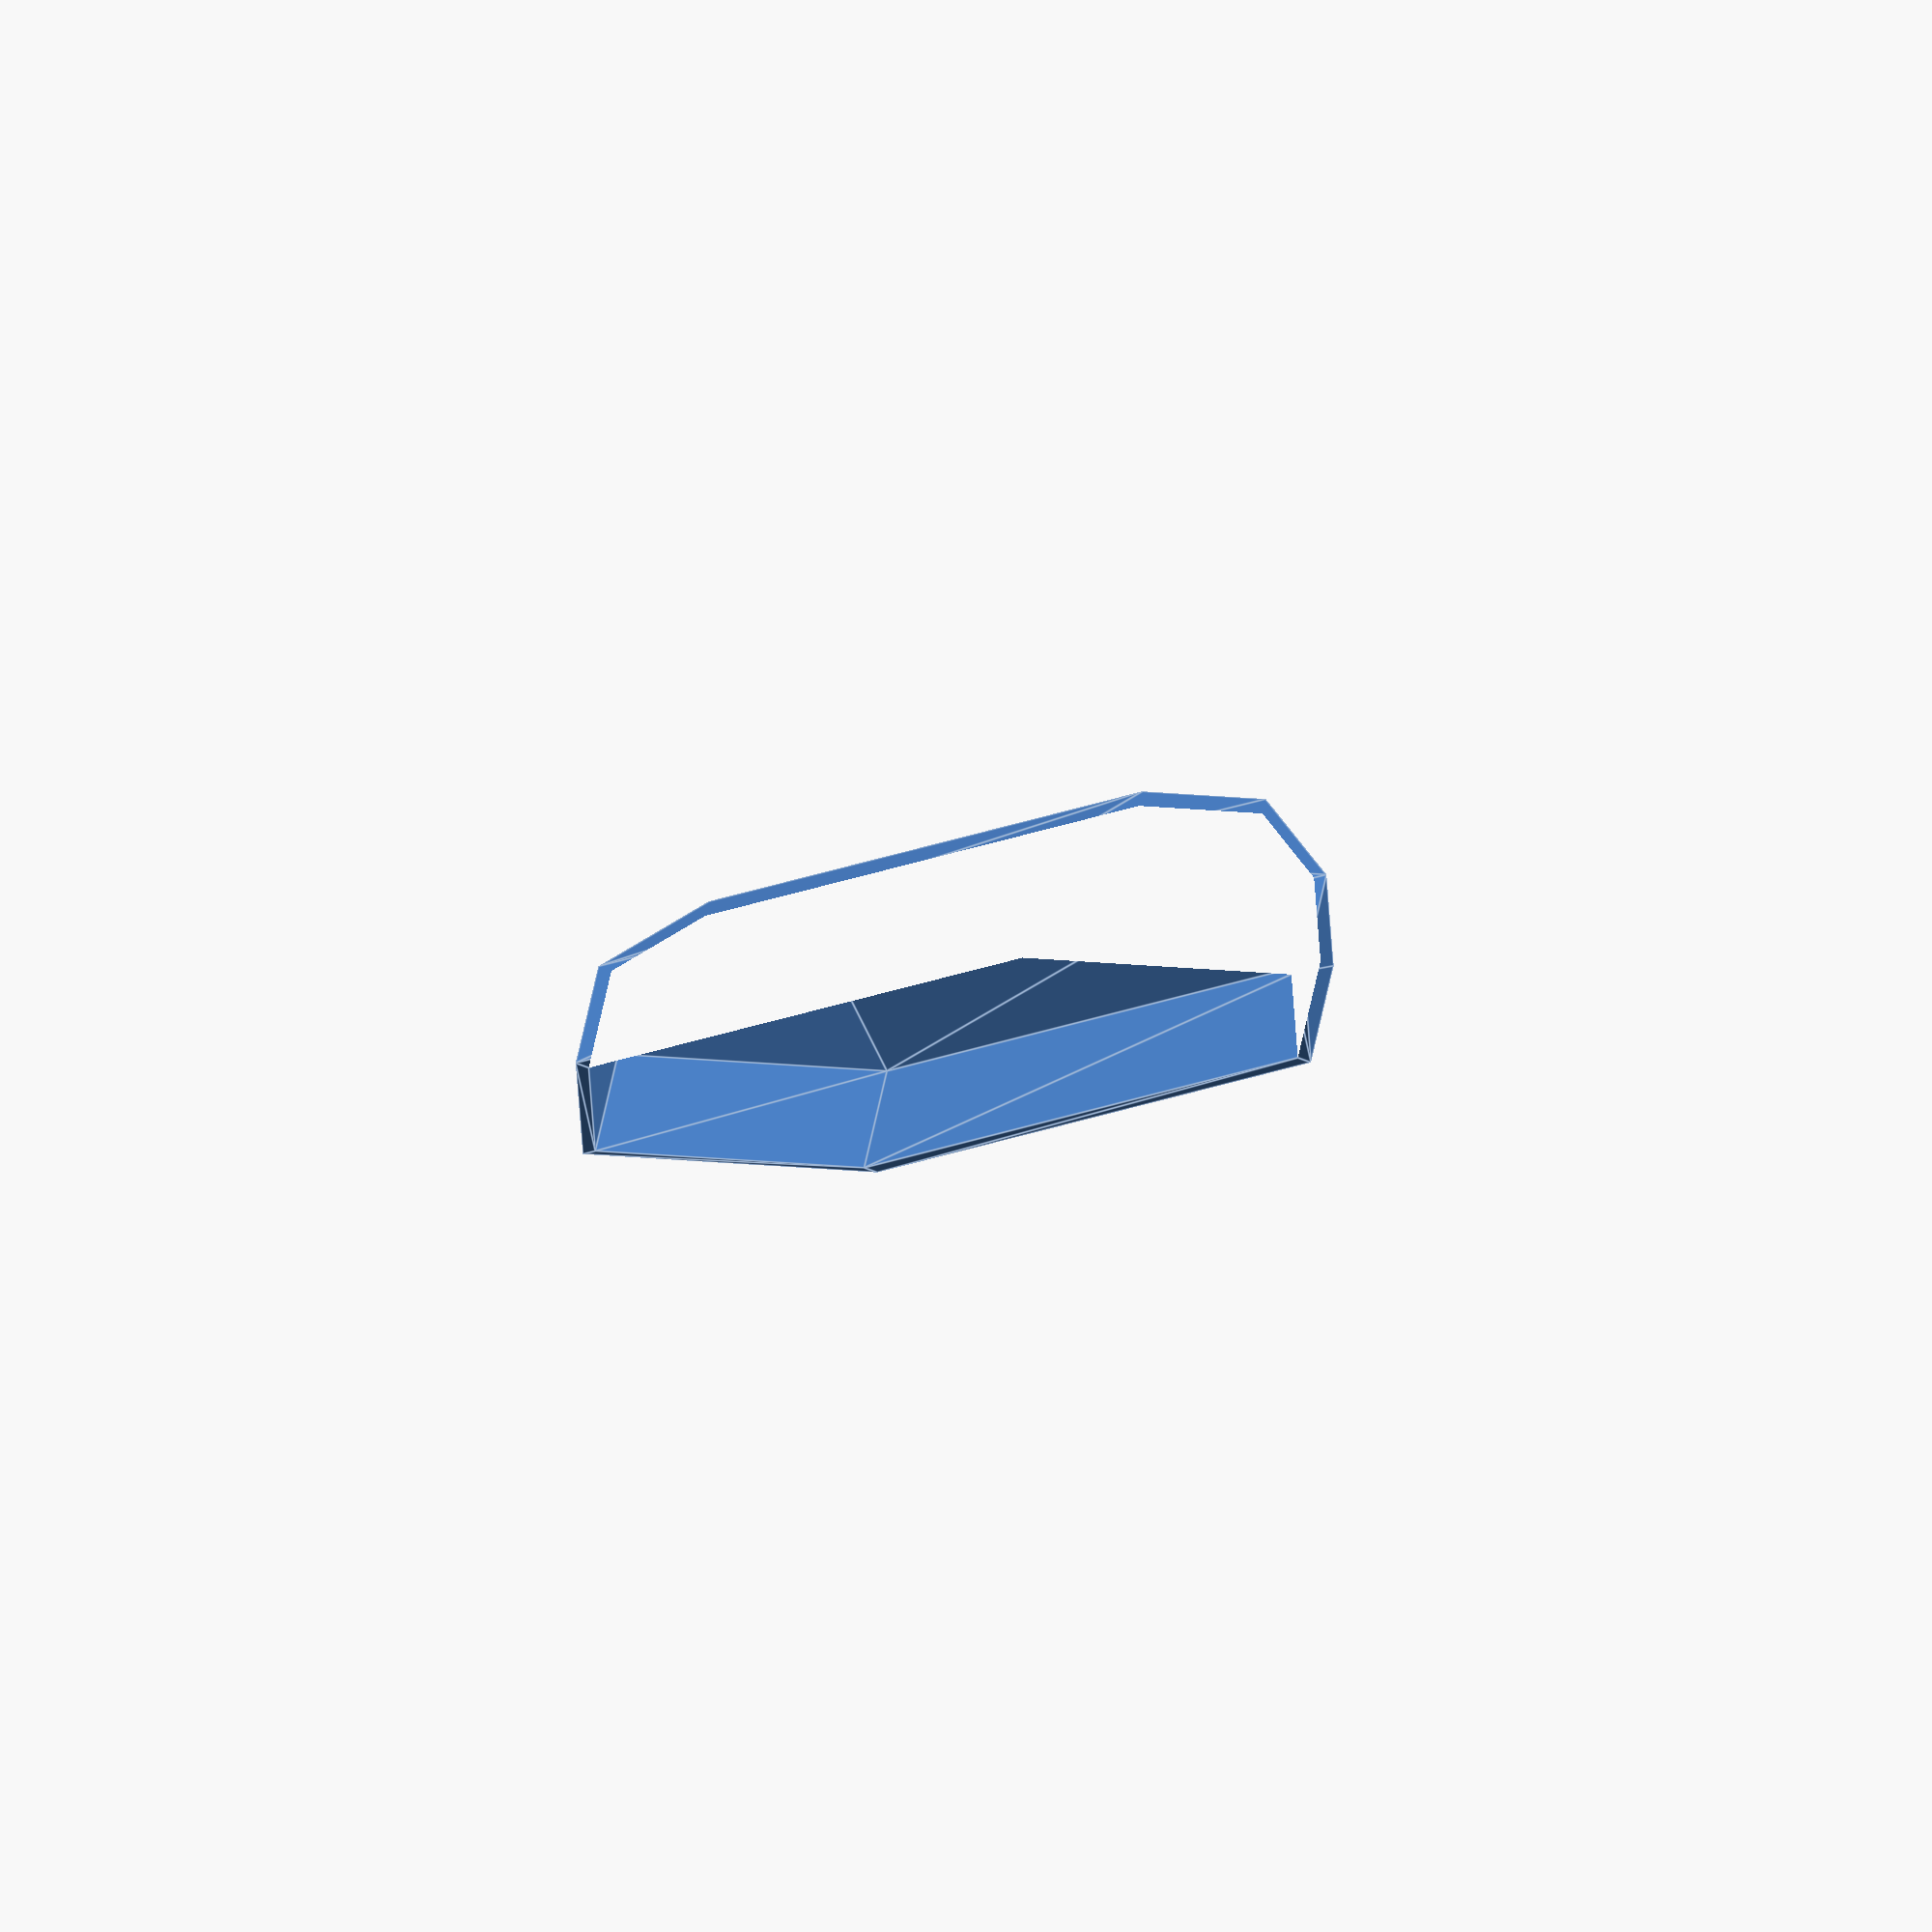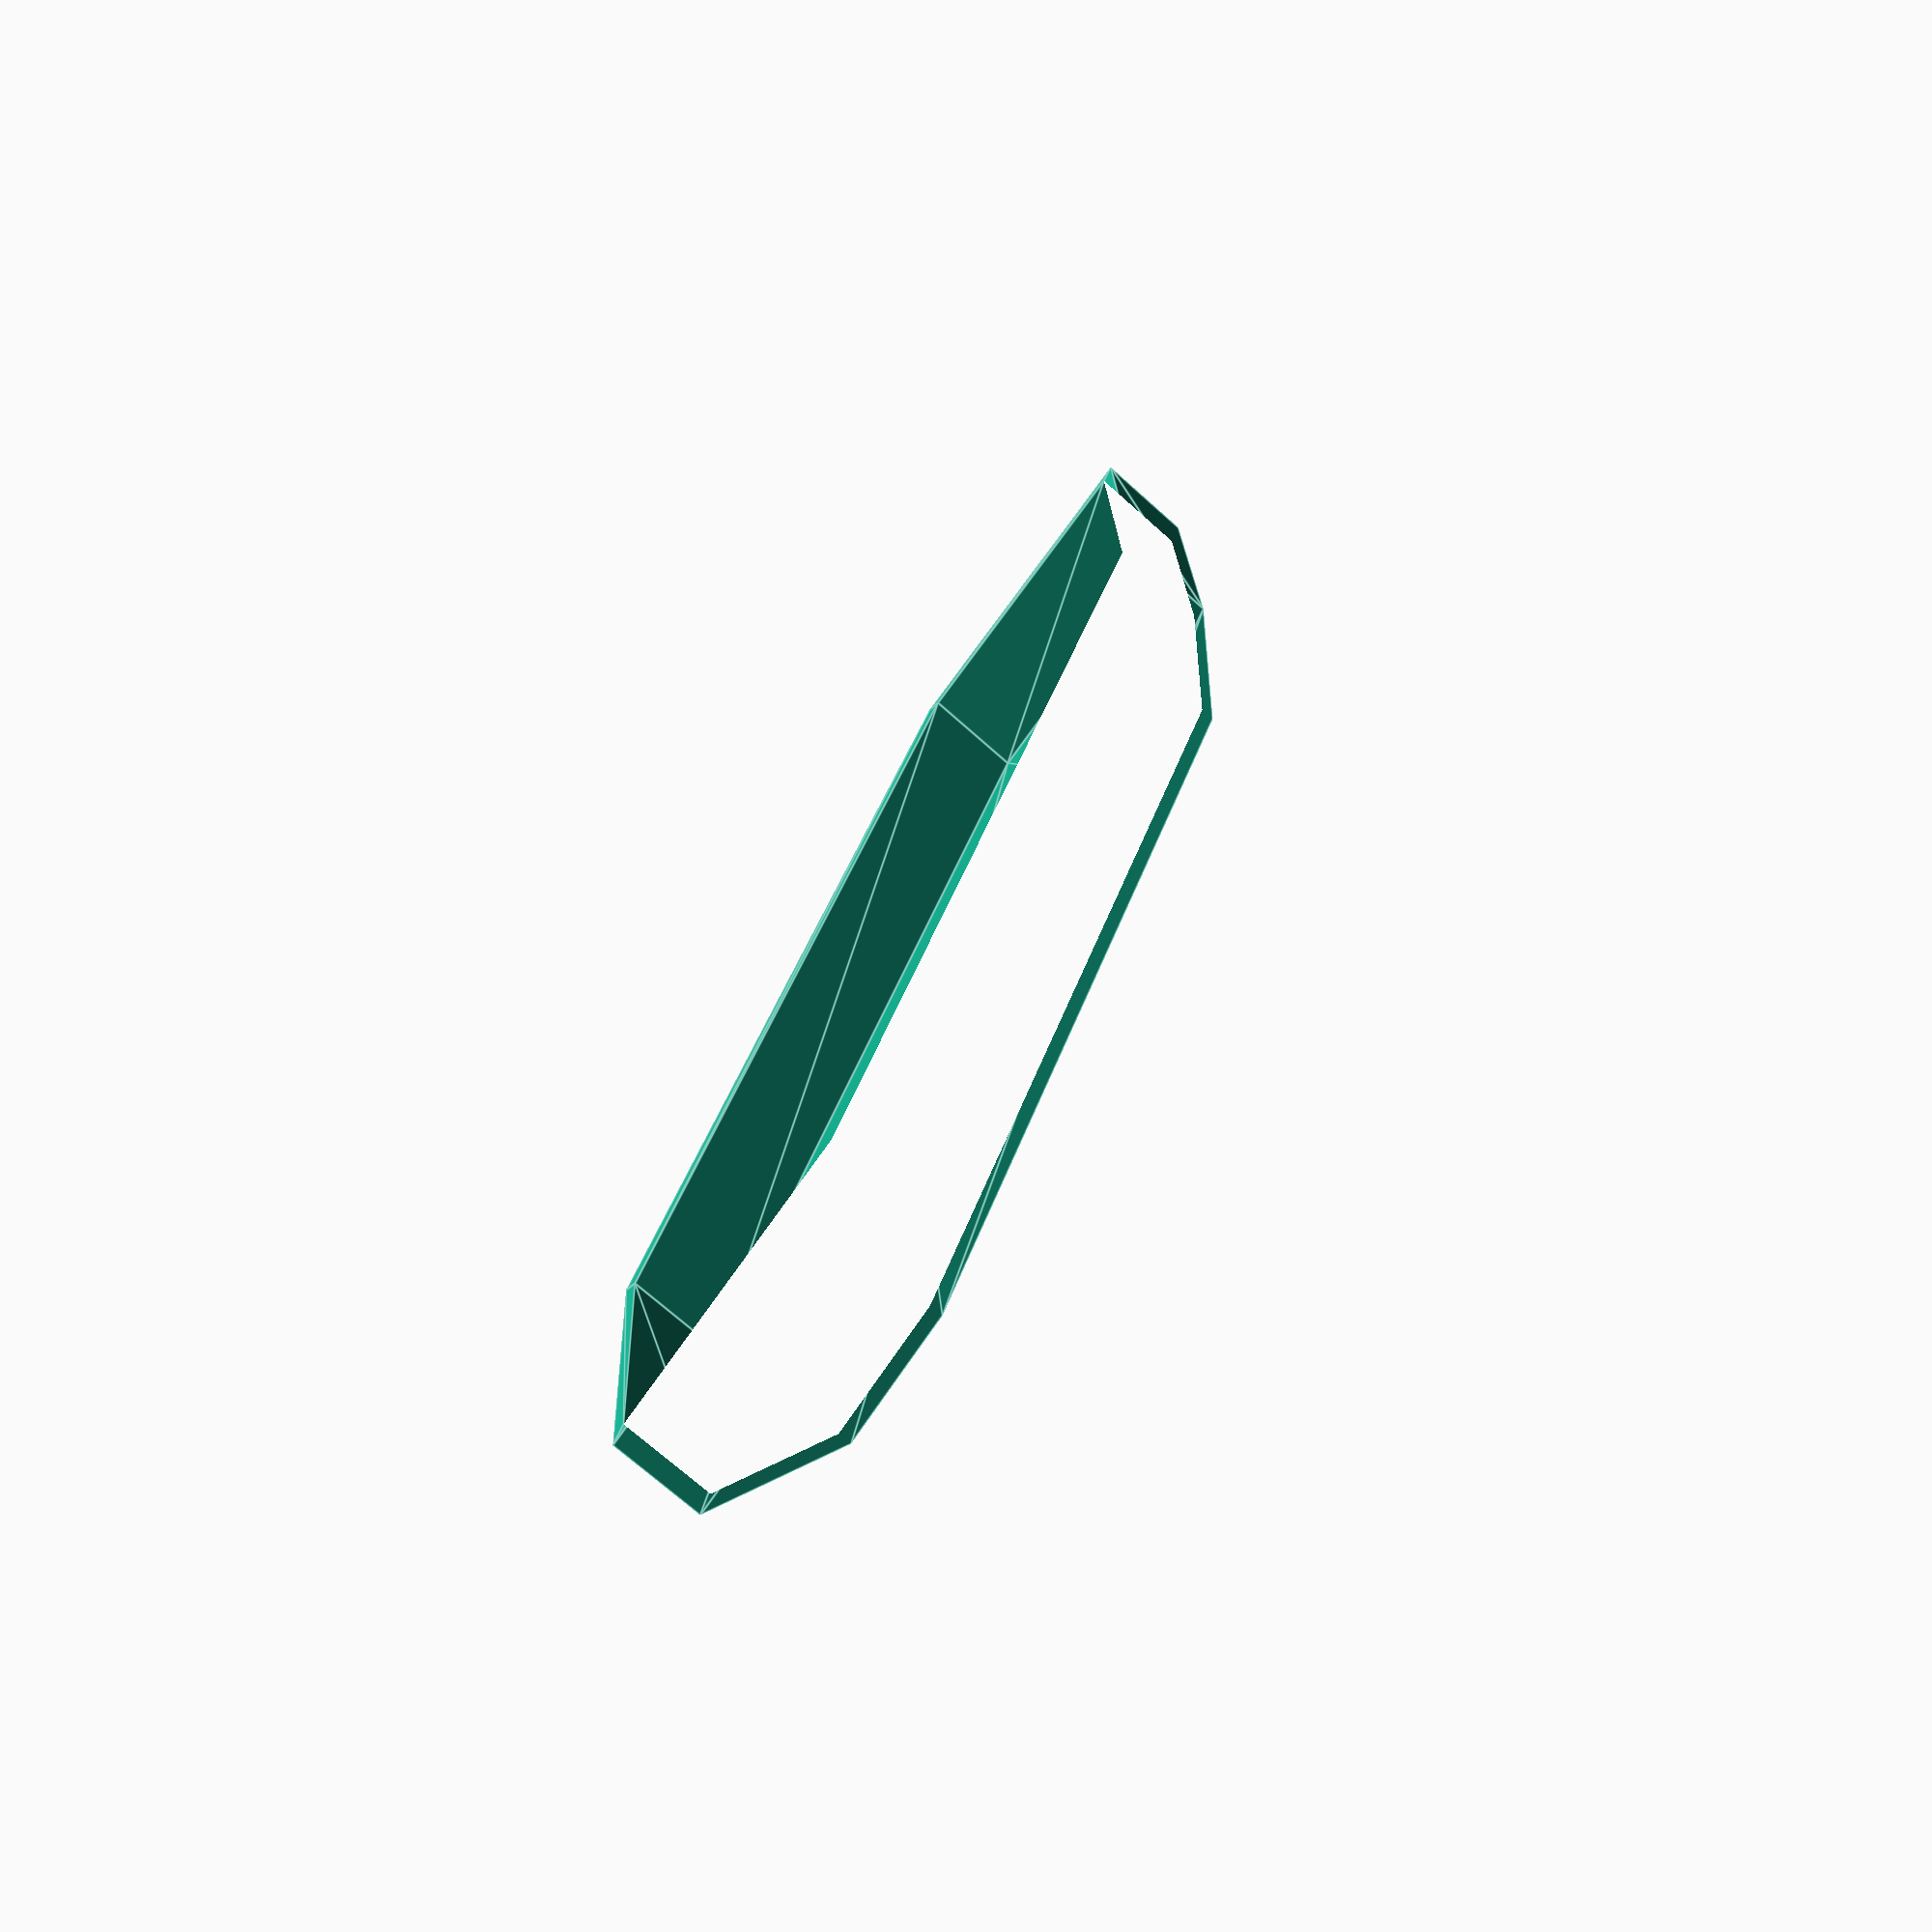
<openscad>
s3 = sqrt(3);

studwidth = 50;
studheight = studwidth/s3/2;
holesize = 8;
holeheight = 8;
holetop = 11;
bottom = 2;
thickness = 1.3;
numstuds = 4;
studspace = 10;
sideheight = 20;
boxheight = 20;
boxthick = 3;

*for (i = [0:numstuds-1]) {
    color("white")
    translate([(i-(numstuds-1)/2)*(studwidth+studspace),0,0])
    lightstud();
}

rotate([0,0,40]) mirror([0,0,1]) lightbox();

module lightbox() {
    xs1 = (studwidth*numstuds + studspace*(numstuds-1))/2;
    xs2 = xs1 - studwidth/2;
    ys = studheight;
    h = sideheight;
    h2 = h + boxheight;
    xb1 = xs1 + h*s3;
    xb2 = xs2;
    yb = ys + h;
    
    xi1 = xb1 - boxthick*s3;
    xi2 = xb2;
    yi = yb - boxthick;
    hi = boxthick;
    
    difference() {
        polyhedron(
            points = concat(
                hexbox(xs1,xs2,ys,0),
                hexbox(xb1,xb2,yb,-h),
                hexbox(xb1,xb2,yb,-h2),
                hexbox(xi1,xi2,yi,-h2),
                hexbox(xi1,xi2,yi,-h),
                hexbox(xs1,xs2,ys,-hi)
            ),
            faces = concat(
                [[for(i=[0:5]) i]],
                nquads(6,0),
                nquads(6,6),
                nquads(6,12),
                nquads(6,18),
                nquads(6,24),
                [[for(i=[5:-1:0]) i+30]]
            )
        );
        for (i = [0:numstuds-1]) {
            translate([(i-(numstuds-1)/2)*(studwidth+studspace),0,-boxthick-0.1])
            cylinder(boxthick+0.2,holesize/2,holesize/2,$fn=64);
    
        }
    }
}

module lightstud() {
    xs = studwidth/2;
    ys = studwidth/s3/2;
    zs = studheight;
    cs = holesize/2;
    //ch = holeheight;
    ch = bottom;
    tt = thickness;
    zs2 = zs - tt;
    xs2 = xs - (ch+tt)*s3;
    ys2 = ys - (ch+tt);
    sides = 64;
    ld = 10;

    polyhedron(
        points = concat(
            [[0,0,zs2],[xs2,0,ch],[0,-ys2,ch],[-xs2,0,ch],[0,ys2,ch]],
            [[0,0,zs],[xs,0,0],[0,-ys,0],[-xs,0,0],[0,ys,0]],
            [for (an=[0:360/sides:359]) [sin(an)*cs,cos(an)*cs,0]],
            [for (an=[0:360/sides:359]) [sin(an)*cs,cos(an)*cs,ch]]
        ),
        faces = concat(
            [[2,1,0],[3,2,0],[4,3,0],[1,4,0]],
            [for (i=[0:3]) for (j=[0:sides/4-1])
                [ i+6, ld+((i*sides/4)+j+sides/8)%sides, ld+((i*sides/4)+j+sides/8+1)%sides ]],
            [for (i=[0:3]) [i+6,(i+3)%4+6, ld+(i*sides/4+sides/8)%sides]],
            [for (j=[0:sides-1]) [j+ld,j+sides+ld,(j+1)%sides+sides+ld,(j+1)%sides+ld]],
            [for (i=[0:3]) for (j=[0:sides/4-1])
                [ i+1, ld+sides+((i*sides/4)+j+sides/8+1)%sides, ld+sides+((i*sides/4)+j+sides/8)%sides ]],
            [for (i=[0:3]) [(i+3)%4+1,i+1, ld+sides+(i*sides/4+sides/8)%sides]],
            [[6,7,5],[7,8,5],[8,9,5],[9,6,5]]

        )
    );

}

function nquads(n,o) = concat(
    [for (i=[0:n-1]) [(i+1)%n+o,i+o,i+o+n]],
    [for (i=[0:n-1]) [(i+1)%n+o,i+o+n,(i+1)%n+o+n]]
);
function hexbox(x1,x2,y,z) = [[-x1,0,z],[-x2,y,z],[x2,y,z],[x1,0,z],[x2,-y,z],[-x2,-y,z]];
</openscad>
<views>
elev=284.7 azim=158.8 roll=12.8 proj=o view=edges
elev=68.9 azim=337.2 roll=47.7 proj=p view=edges
</views>
